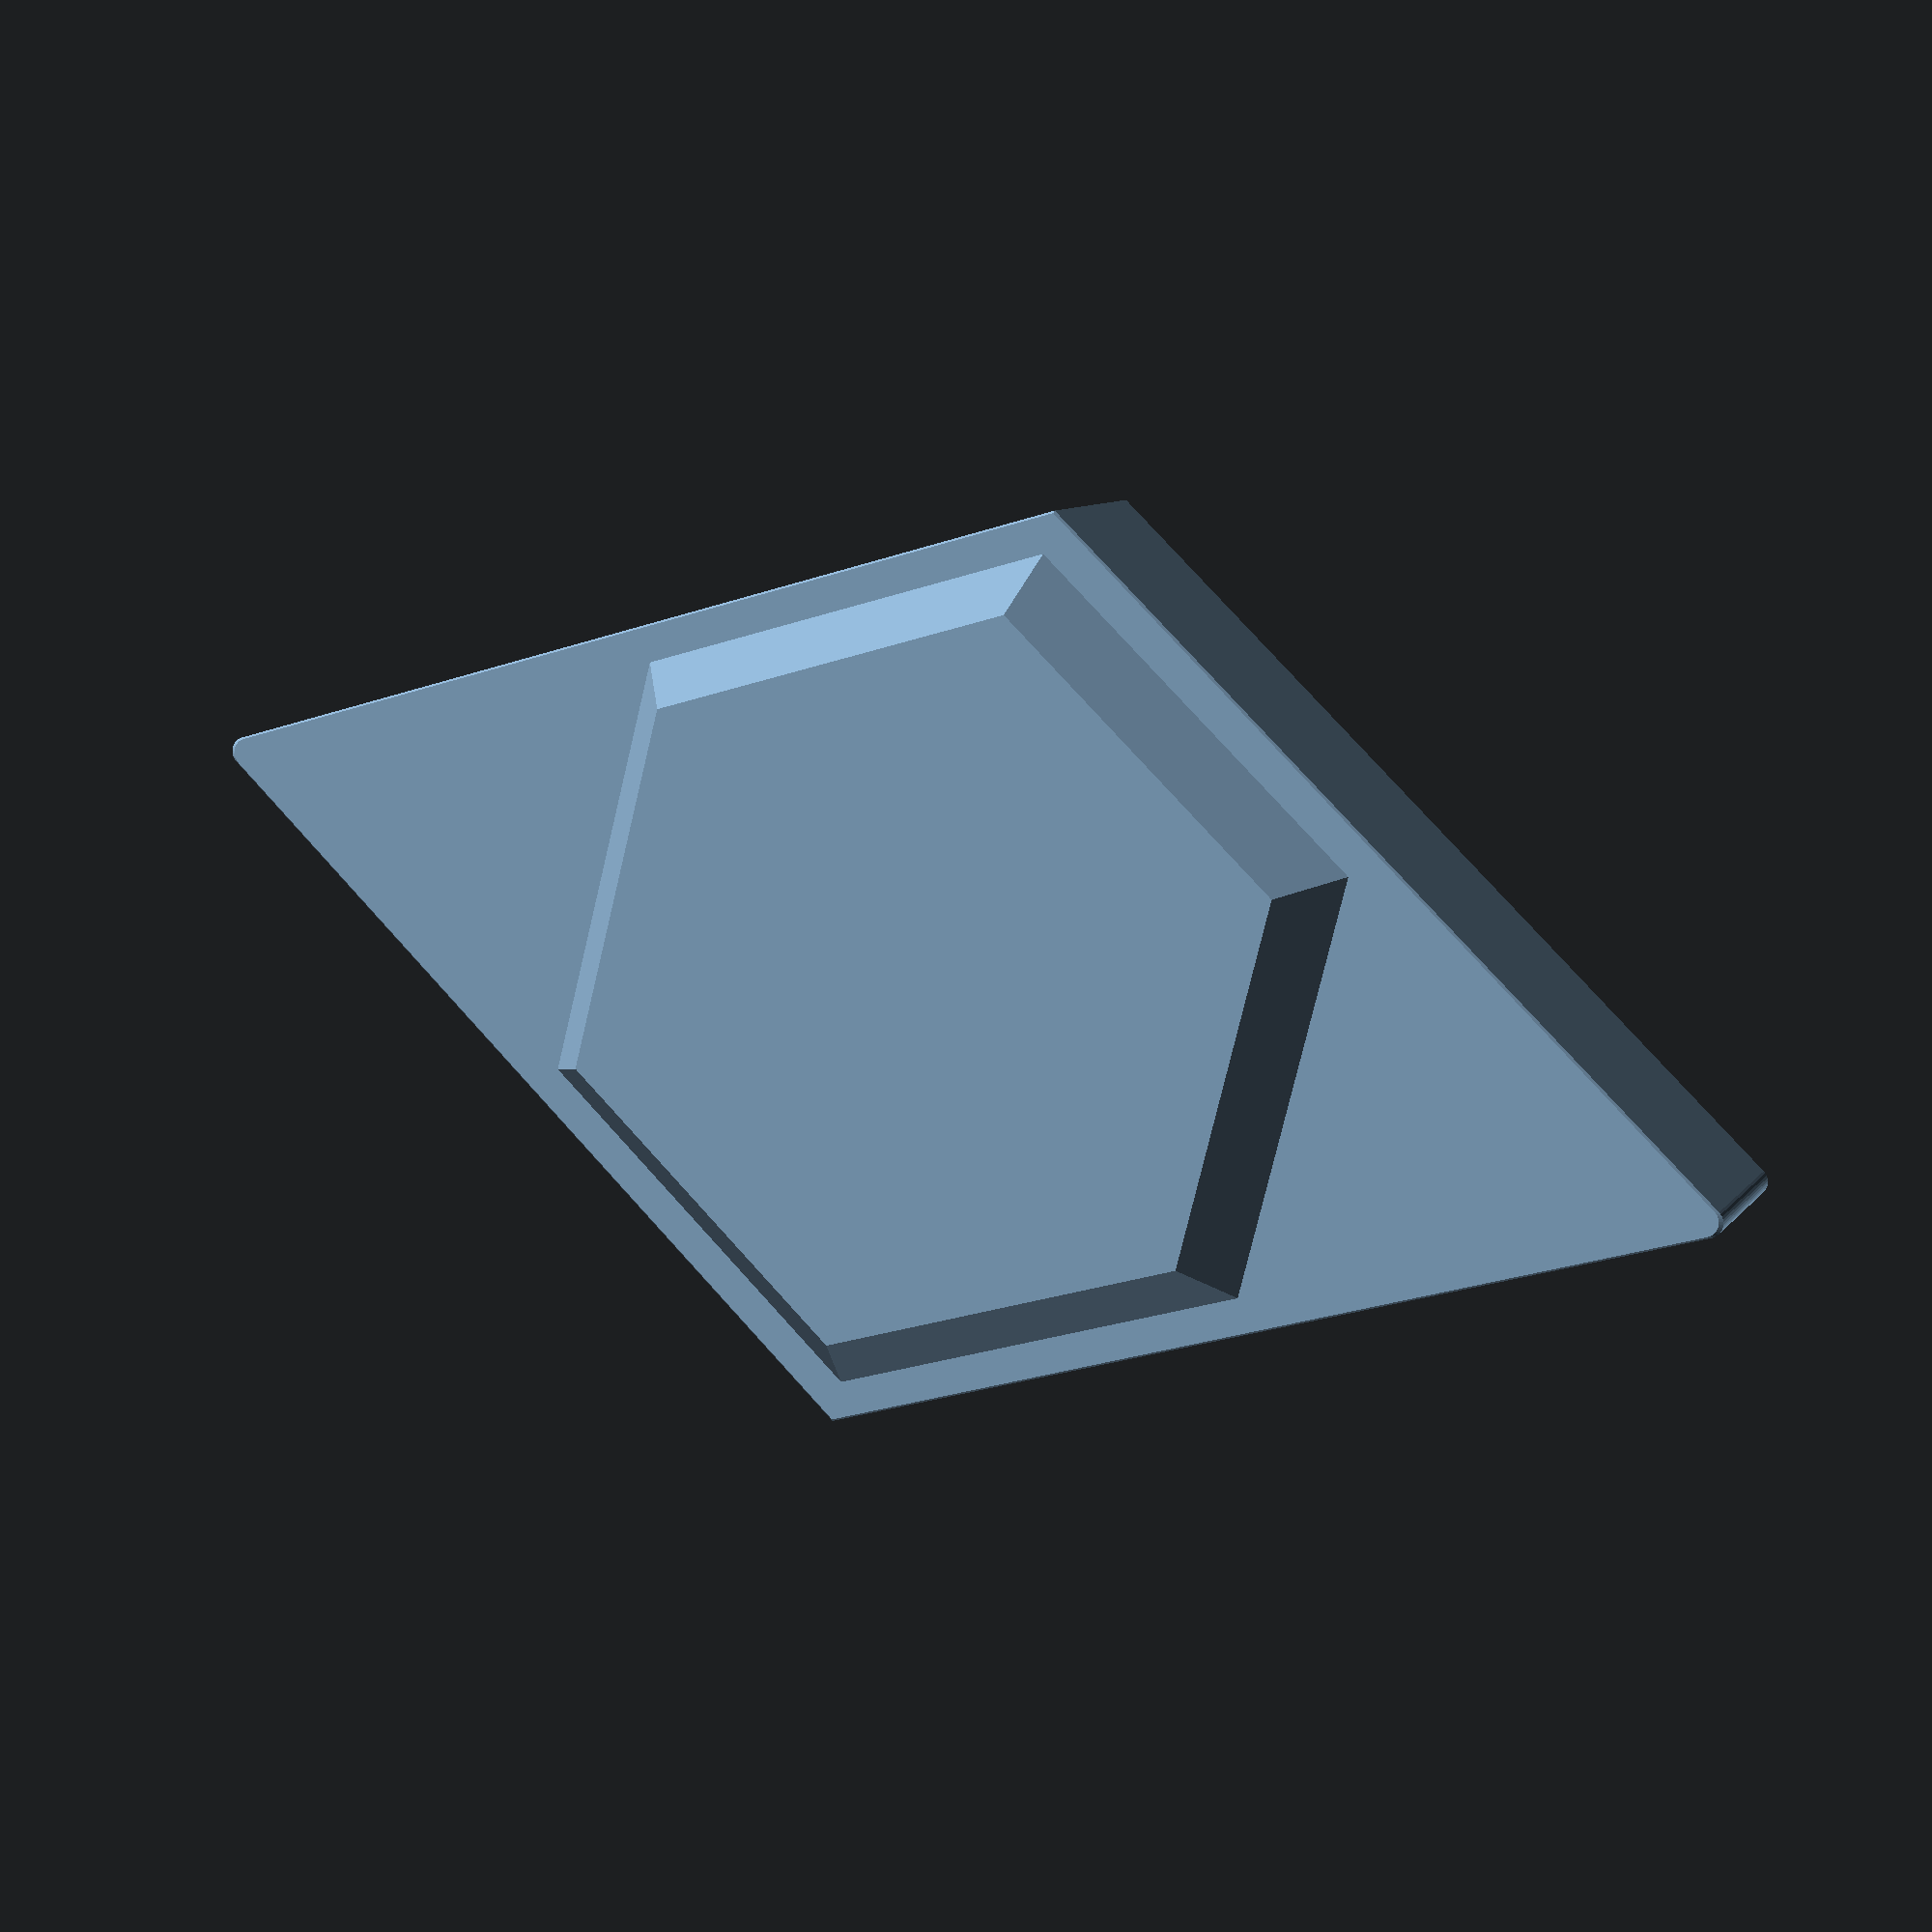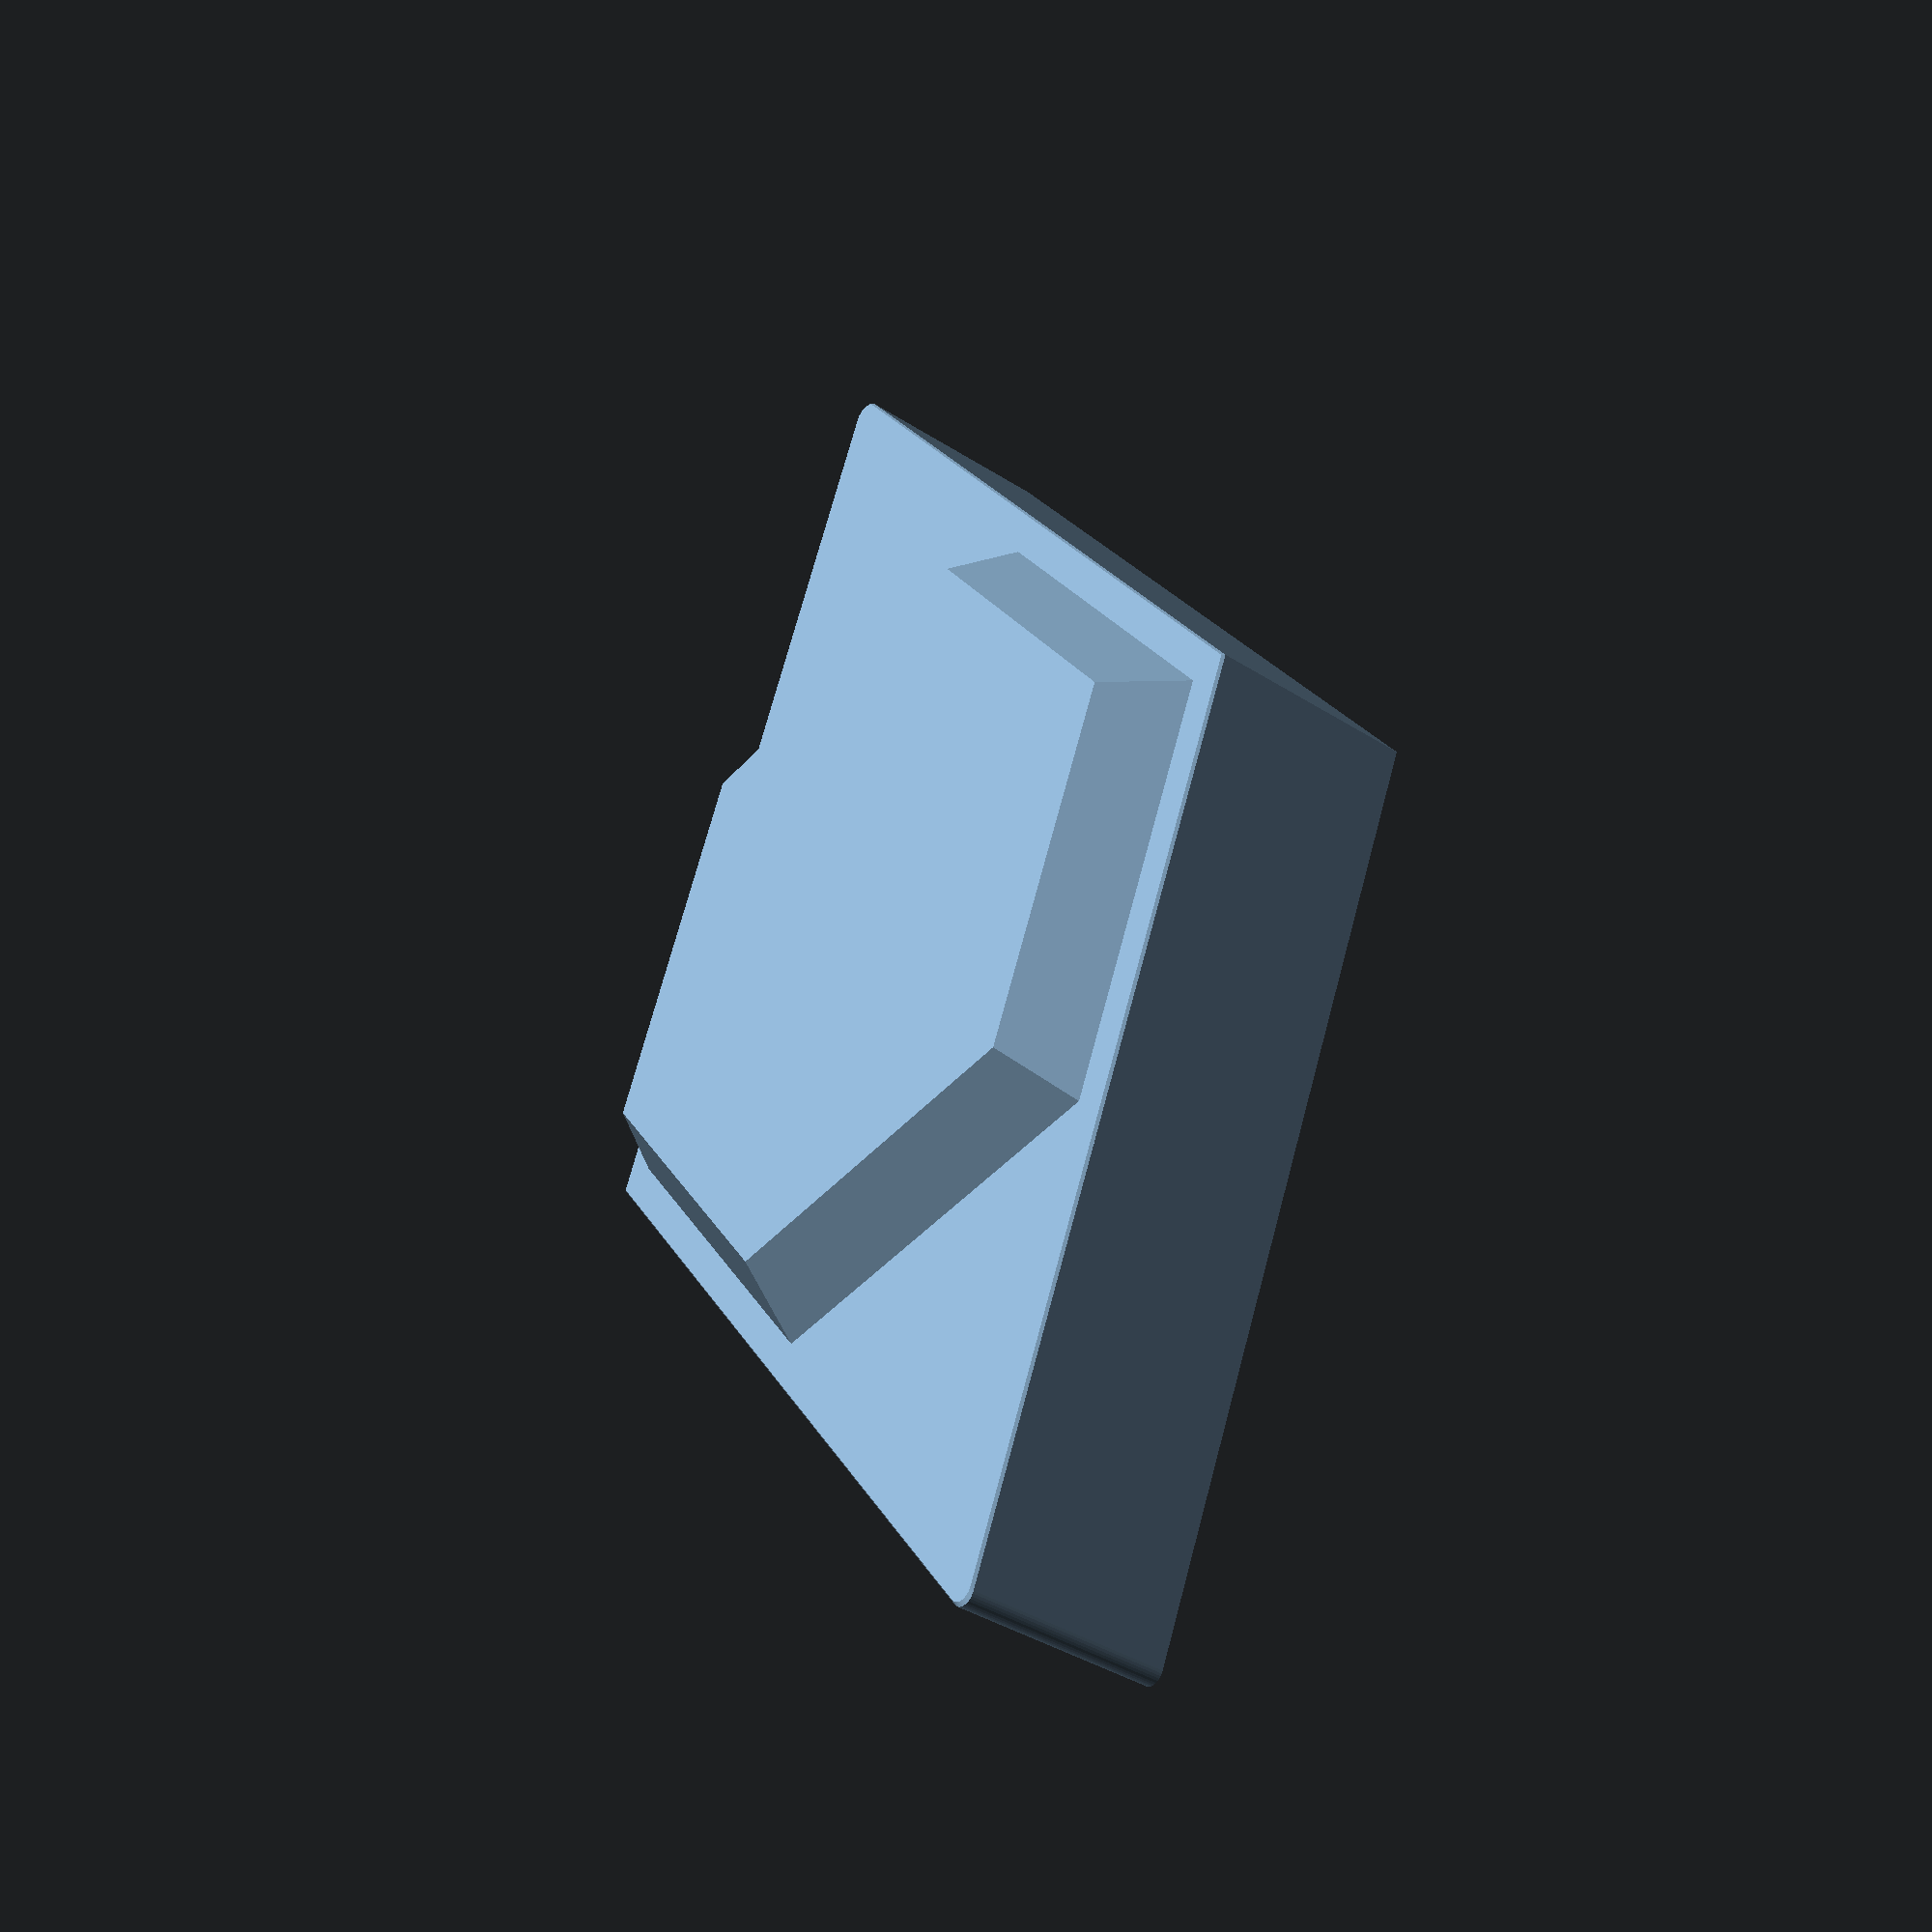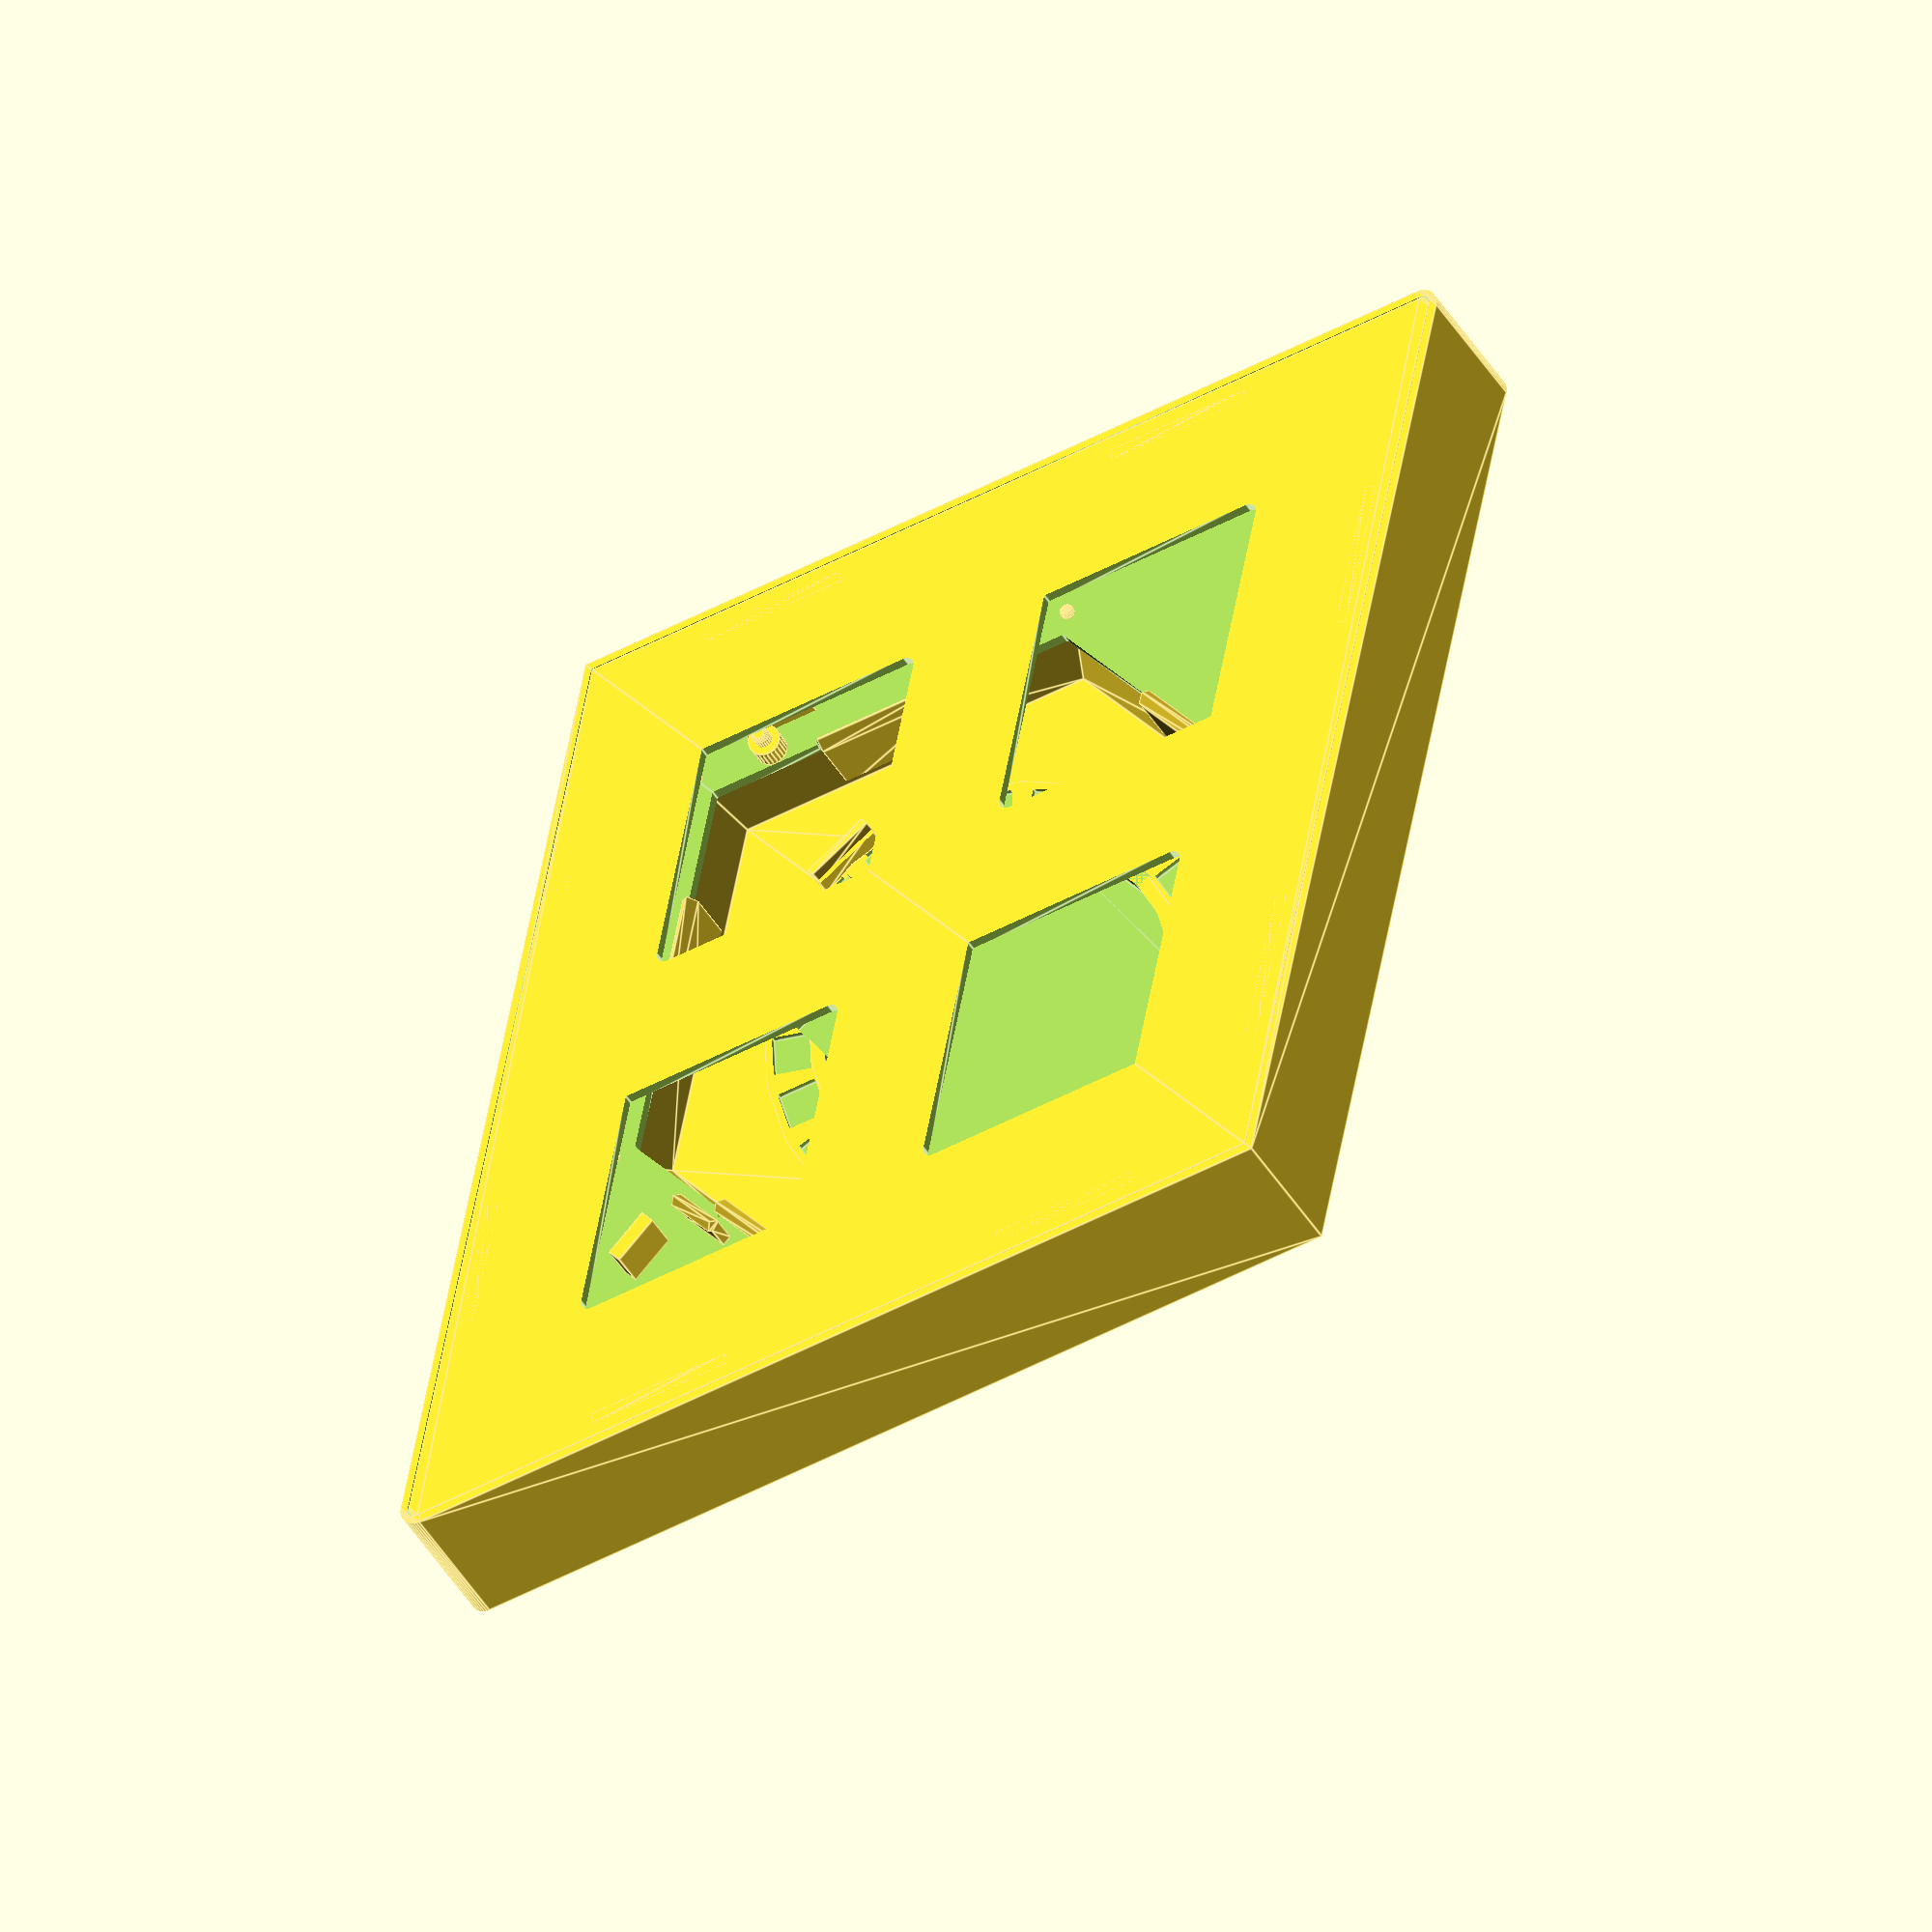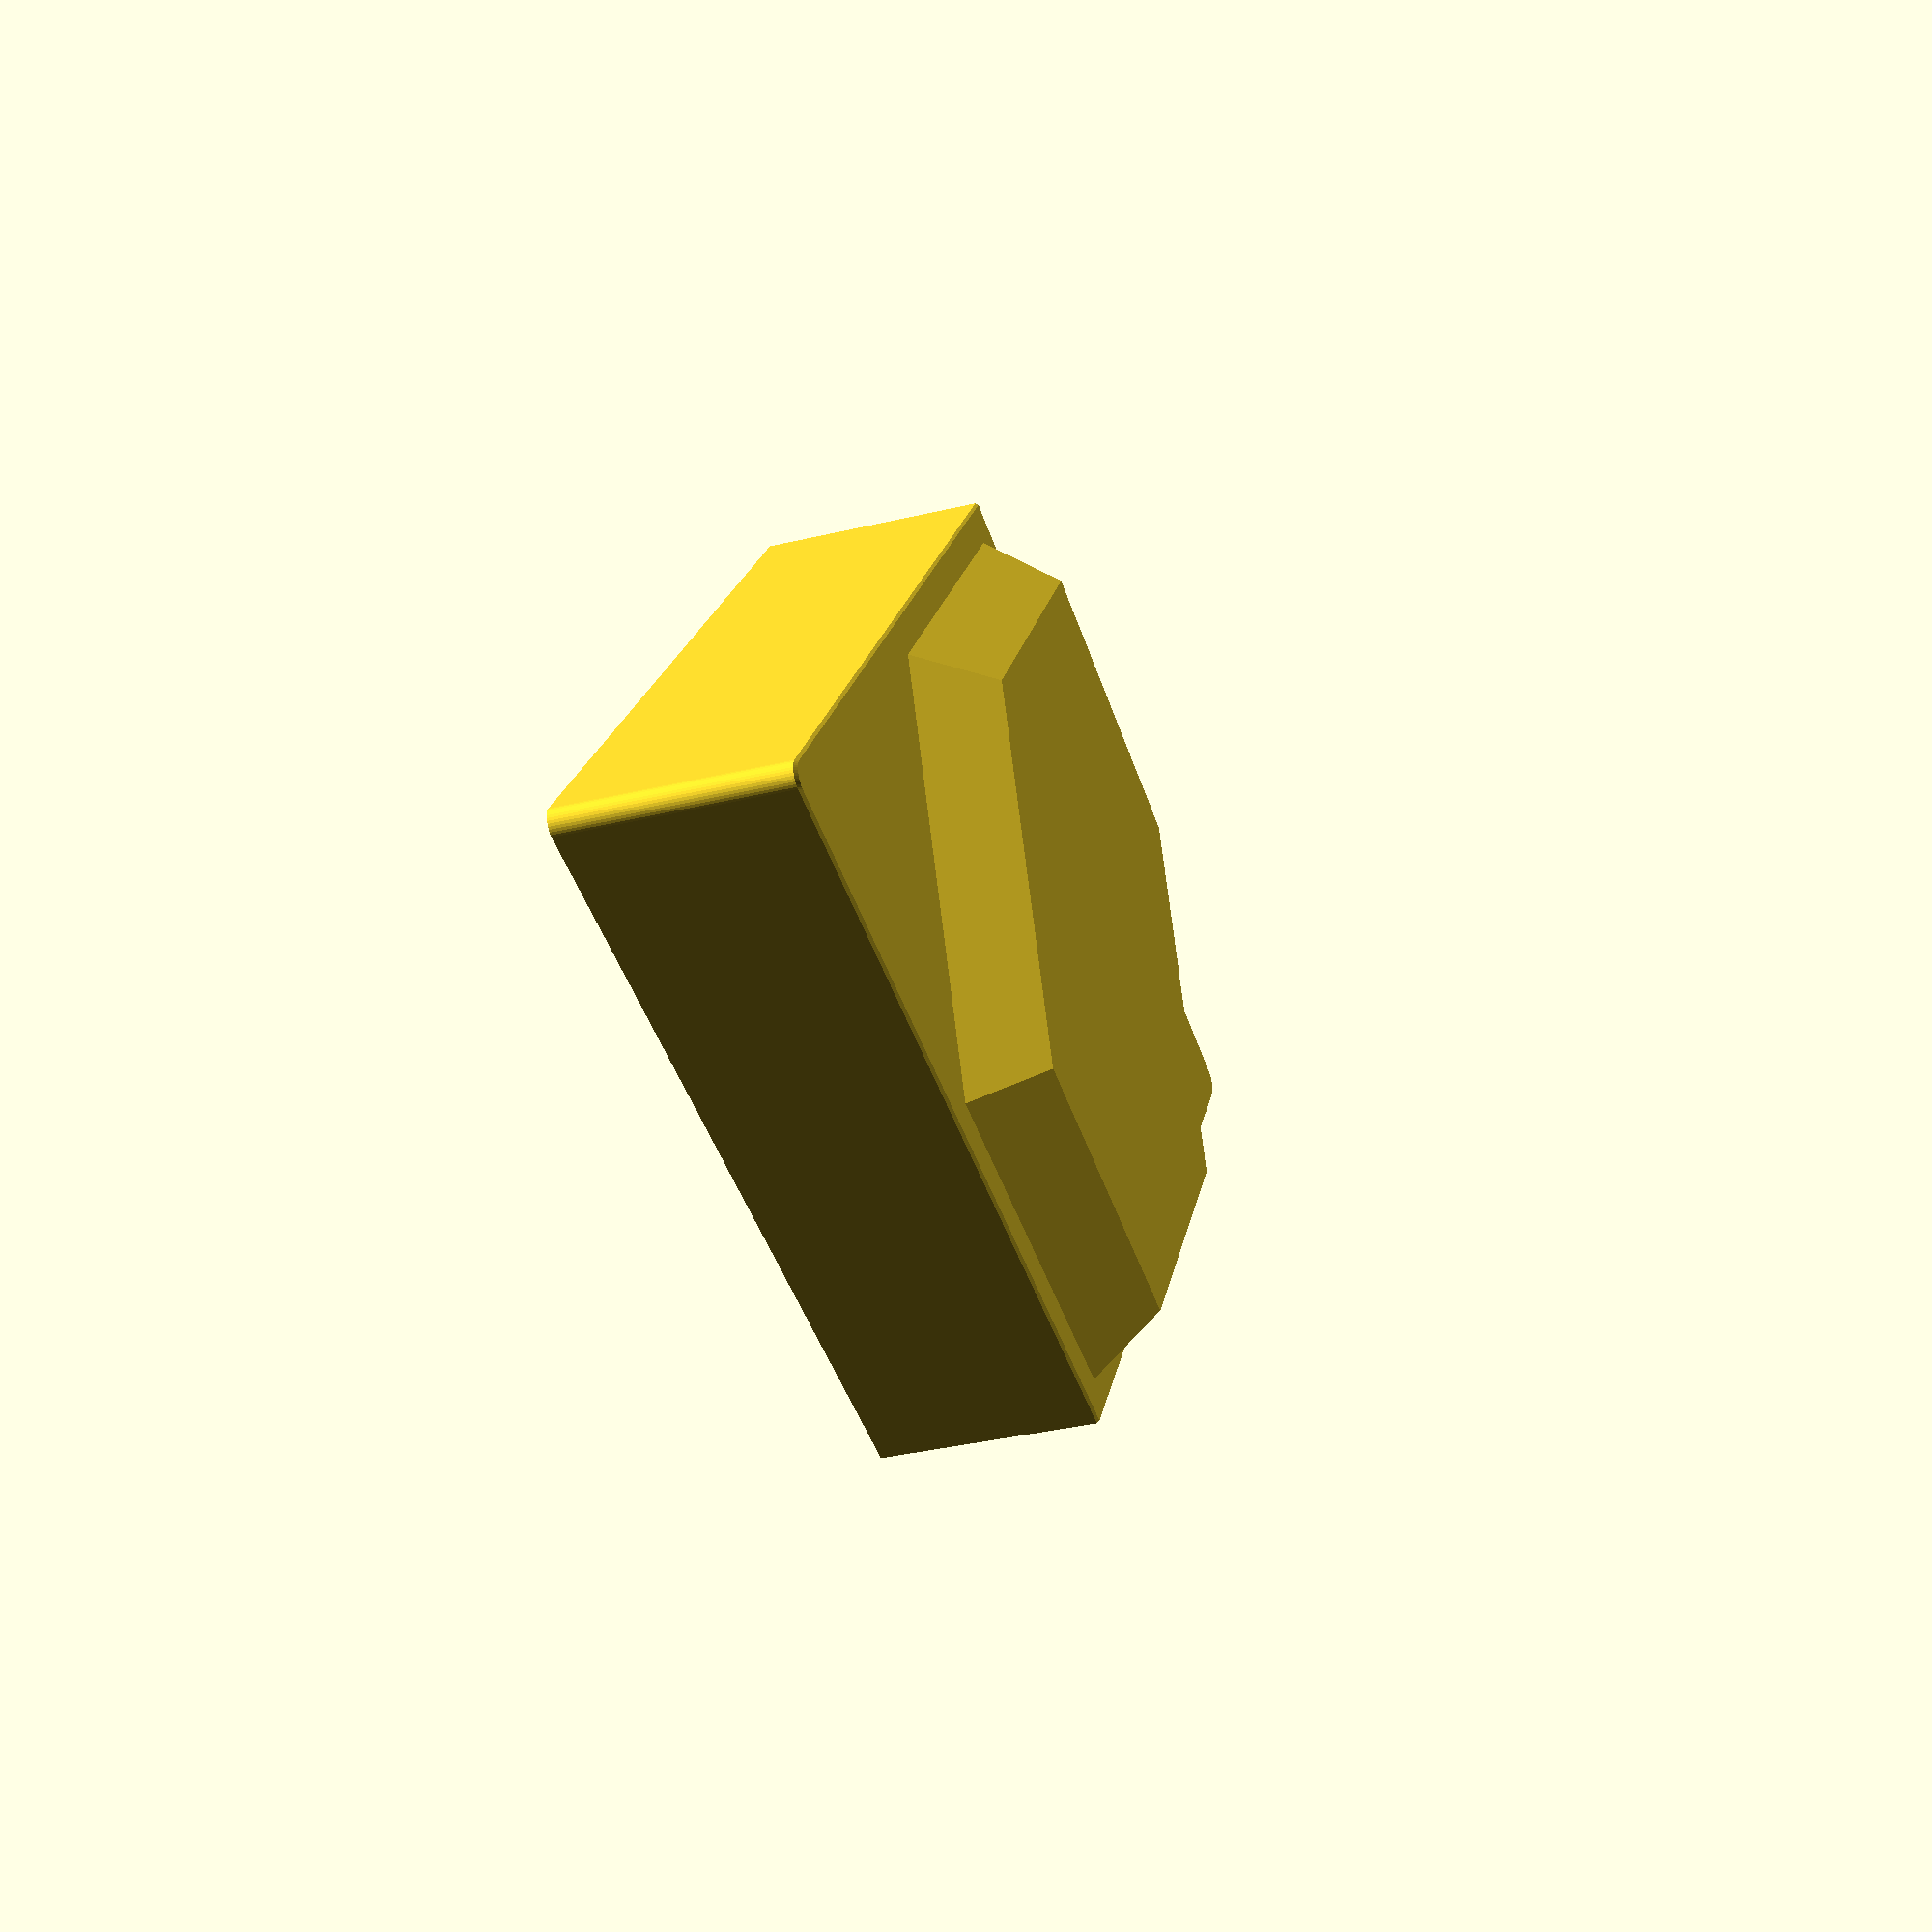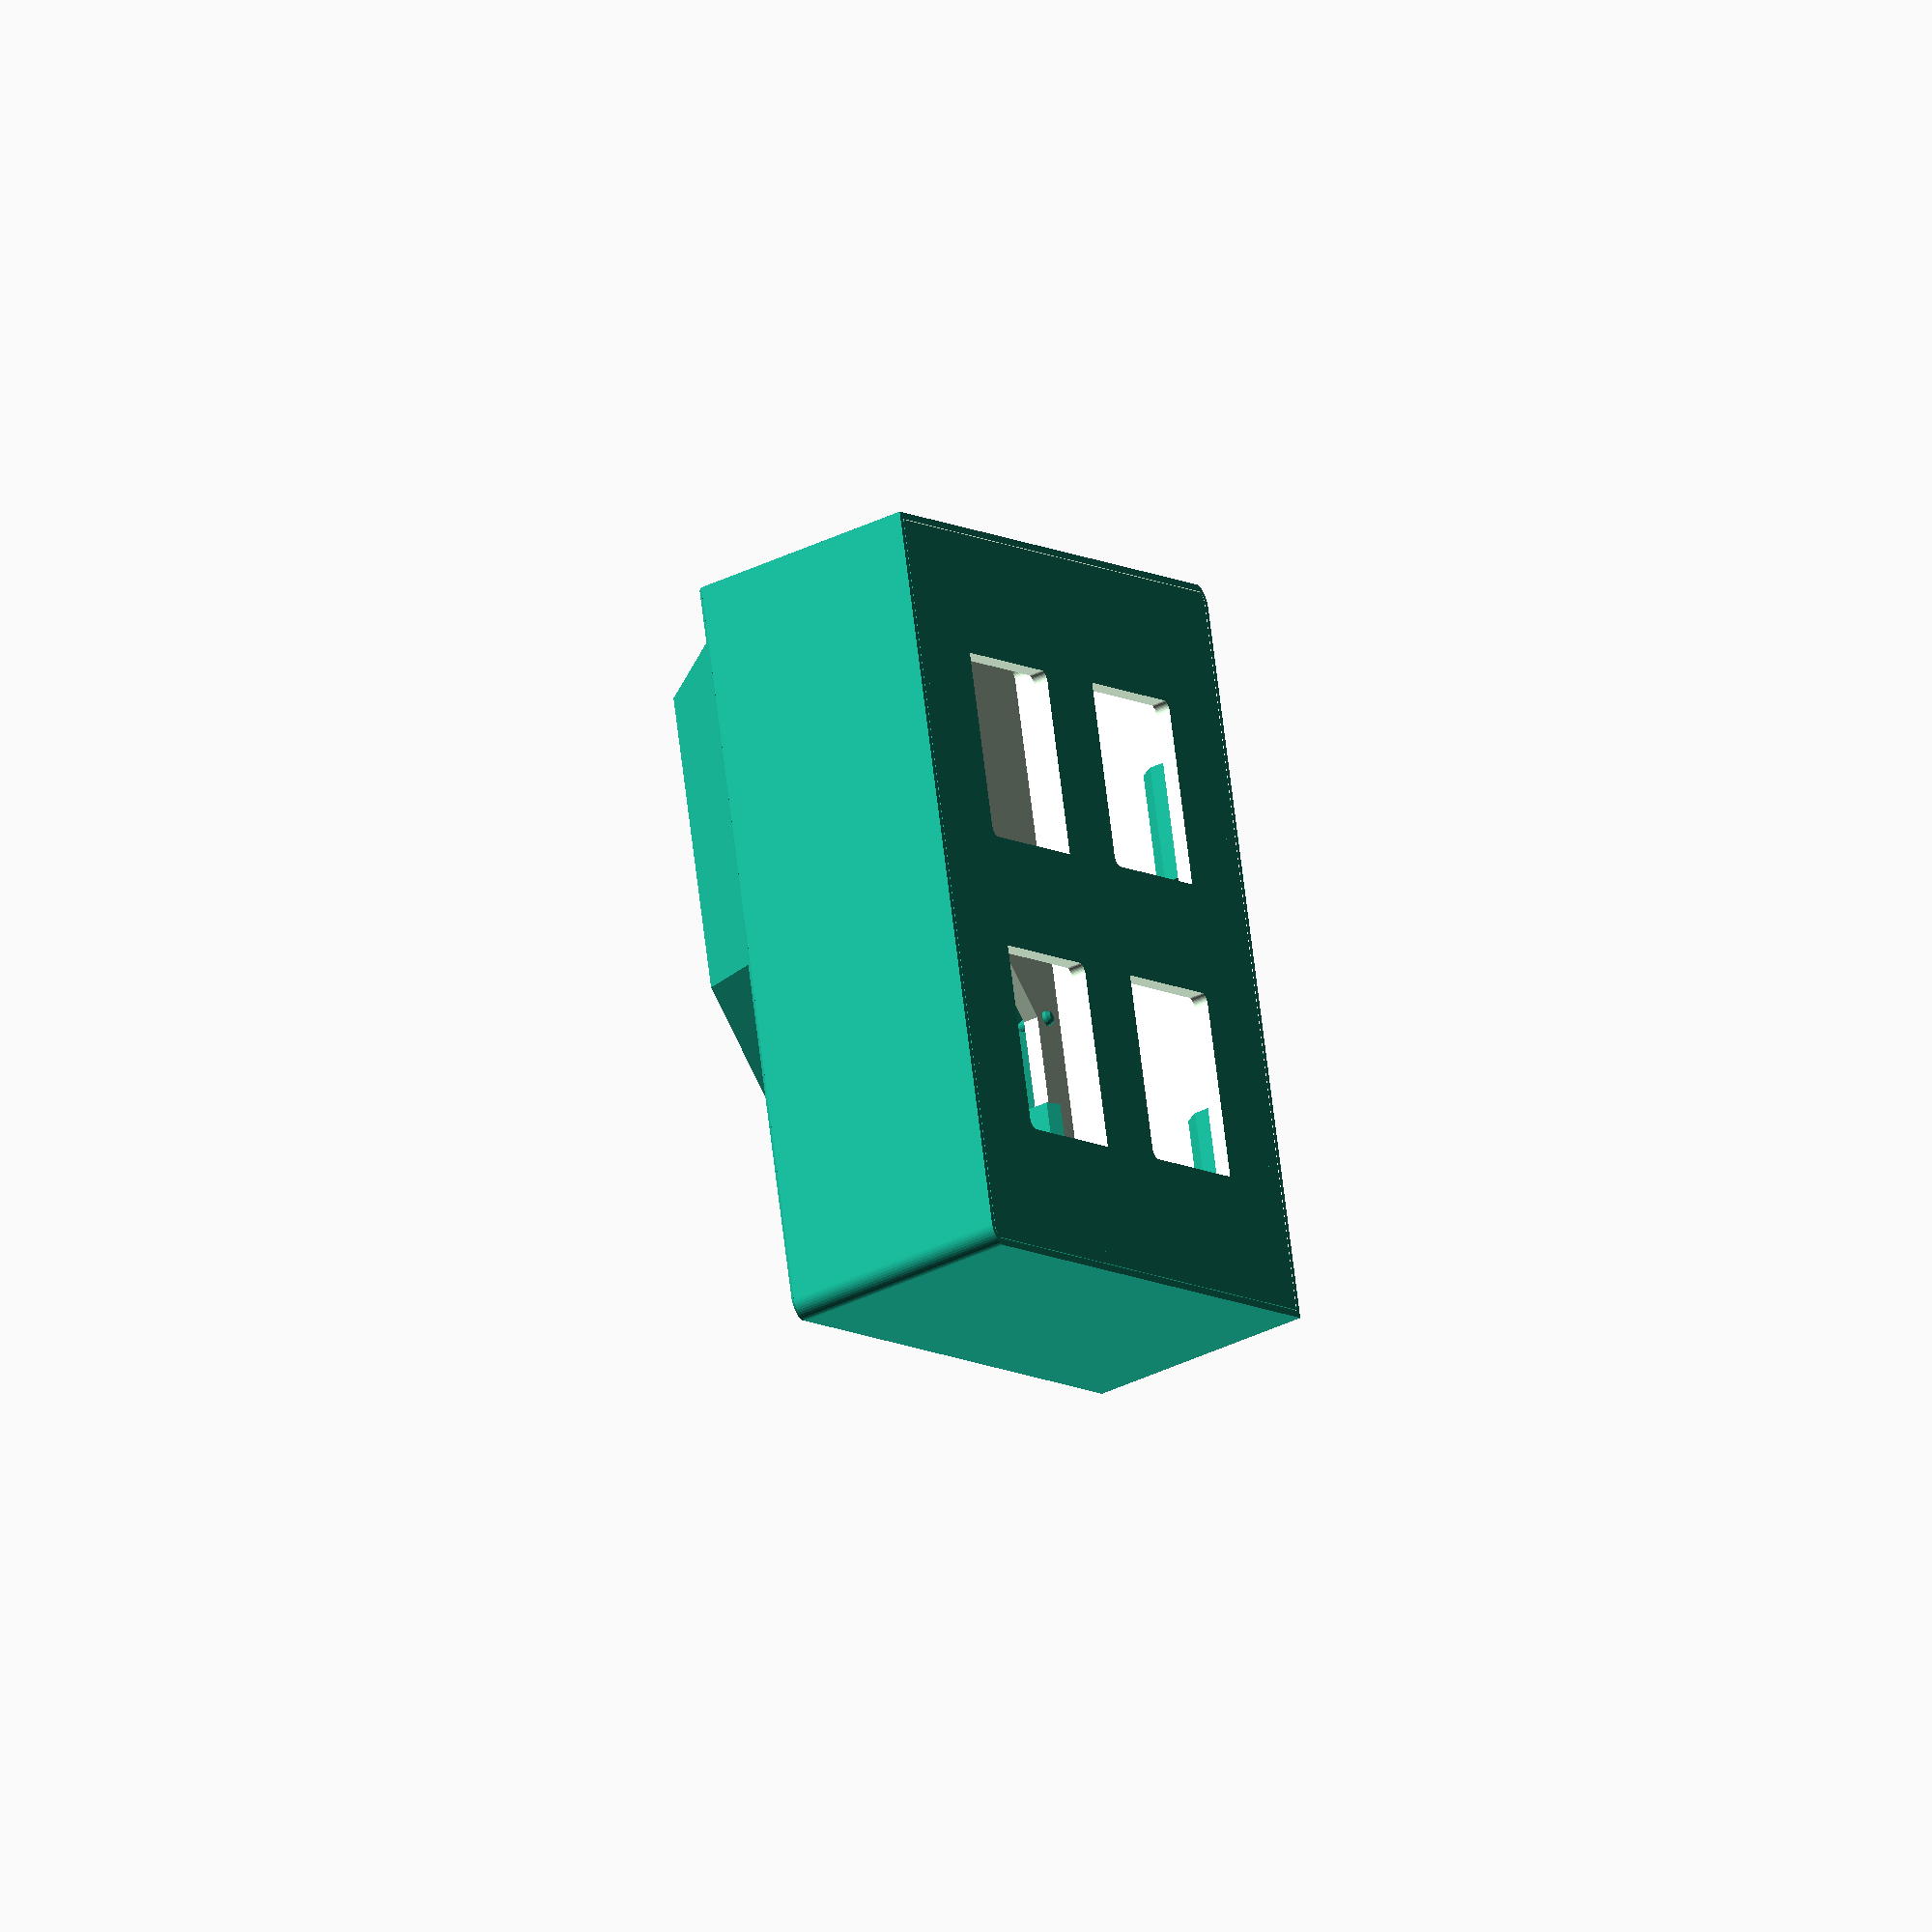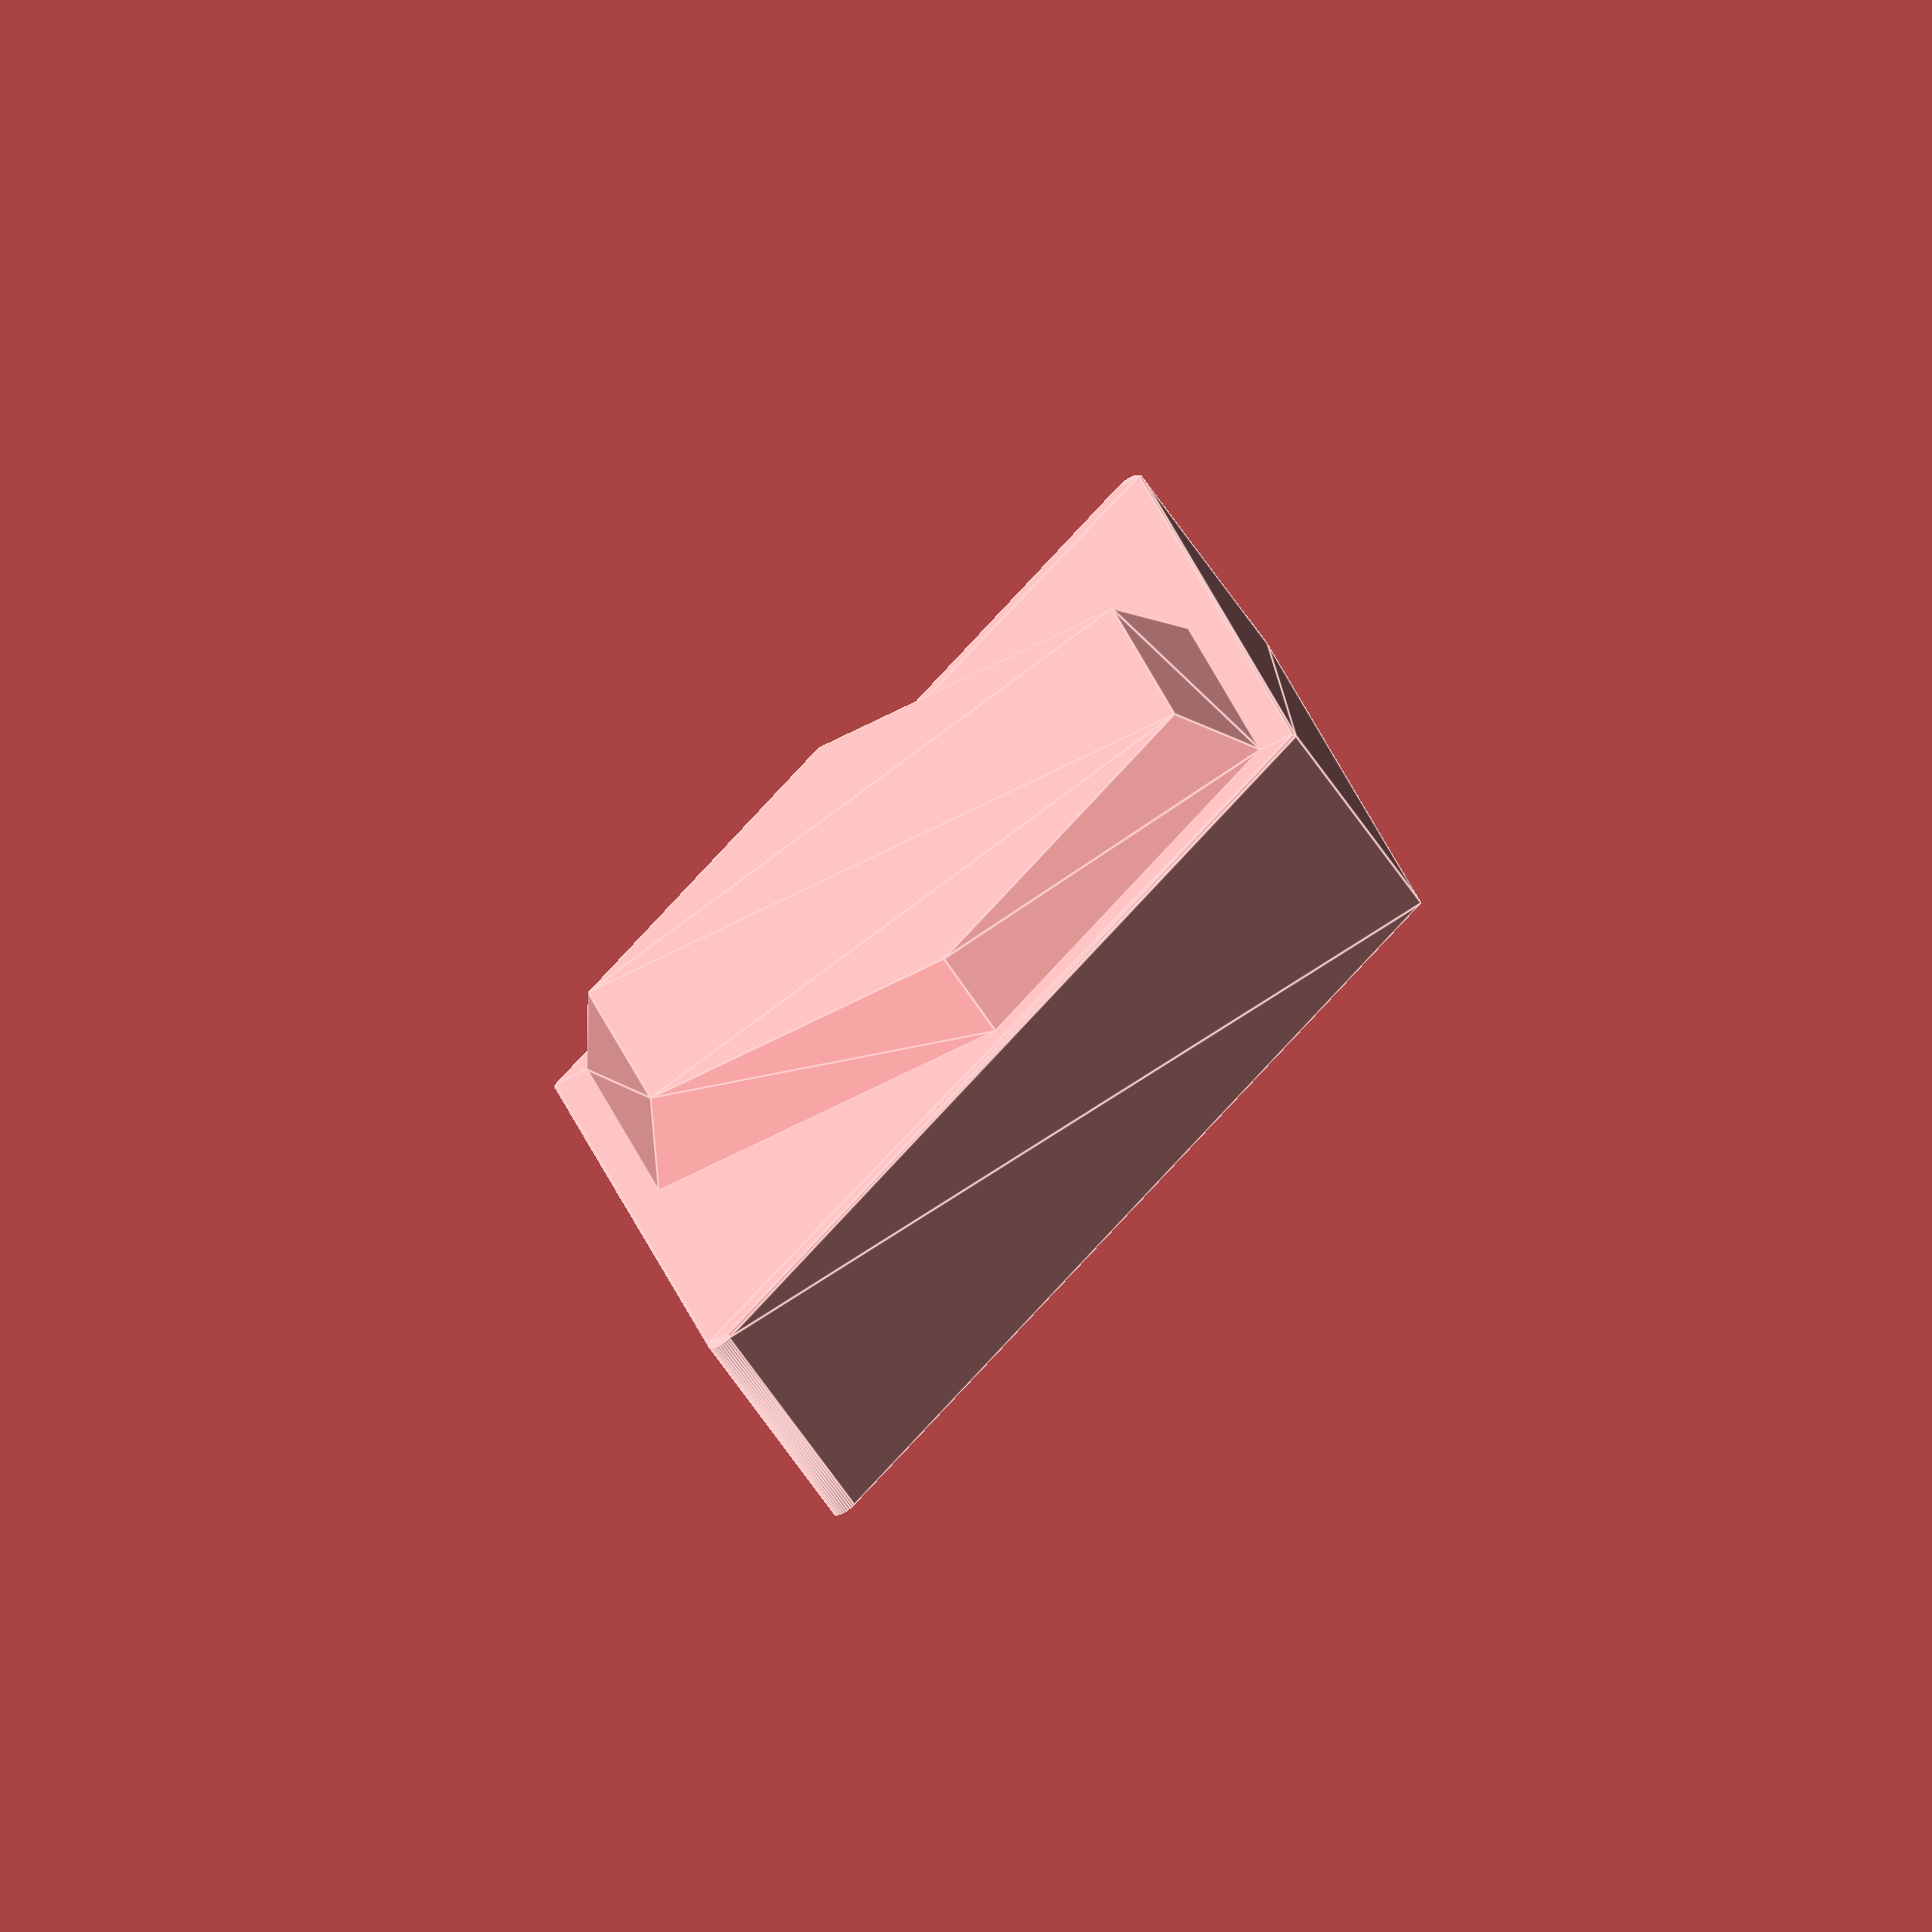
<openscad>
s3=sqrt(3);

diamondsize=110;
hexagonsize=100;
lednum=24;
ledpos=59.8/2;
ledsize=3;
caseheight=30;

dimples=false;
sidecovers=false;
black=true;

diamondcase();
diamondbottom();
translate([0,0,caseheight]) hexfront();
translate([0,0,caseheight]) diffuser();
translate([0,0,caseheight-2]) covers();

*mirror([0,0,1]) diamondcase();
*diamondbottom();
*mirror([0,0,1]) hexfront();
*translate([0,0,-5.8]) diffuser();

module diamondcase() {
    union() {
        difference() {
            union() {
                linear_extrude(height=caseheight-0.4) diamond(diamondsize, 2);
                translate([0,0,caseheight-0.4]) linear_extrude(height=0.4, scale=0.995) diamond(diamondsize, 2);
            }
            translate([0,0,caseheight-5]) linear_extrude(height=6) hexagon(hexagonsize-10);
            if (sidecovers) {
                translate([0,0,-1]) linear_extrude(height=caseheight-3) diamond(diamondsize-4, 1);
                translate([0,0,-1]) linear_extrude(height=3) diamond(diamondsize-2, 1);
                ds1 = (diamondsize-4)/2;
                ds2 = (hexagonsize-2)/2;
                translate([0,0,caseheight-5]) linear_extrude(height=3) polygon([
                    [-ds2,-ds1/s3-(ds1-ds2)/s3],[0,-ds1*2/s3],[ ds2,-ds1/s3-(ds1-ds2)/s3],
                    [ ds2, ds1/s3+(ds1-ds2)/s3],[0, ds1*2/s3],[-ds2, ds1/s3+(ds1-ds2)/s3]
                ]);
                translate([ diamondsize*0.64,0,caseheight-2]) linear_extrude(height=3) triangle(diamondsize*0.63,[0,0,0]);
                translate([-diamondsize*0.64,0,caseheight-2]) linear_extrude(height=3) mirror([1,0,0]) triangle(diamondsize*0.63,[0,0,0]);
                translate([ diamondsize*0.64,0,caseheight-6]) linear_extrude(height=5) triangle(diamondsize/2,[1,1,1]);
                translate([-diamondsize*0.64,0,caseheight-6]) linear_extrude(height=5) mirror([1,0,0]) triangle(diamondsize/2,[1,1,1]);
            } else {
                translate([0,0,-1]) linear_extrude(height=caseheight-1) diamond(diamondsize-4, 1);
                translate([0,0,-1]) linear_extrude(height=3) diamond(diamondsize-2, 1);
            }
            if (dimples) {
                translate([-diamondsize*0.75,-diamondsize*0.24,caseheight-2]) sphere(10,$fn=64);
                translate([-diamondsize*0.75, diamondsize*0.24,caseheight-2]) sphere(10,$fn=64);
                translate([ diamondsize*0.75,-diamondsize*0.24,caseheight-2]) sphere(10,$fn=64);
                translate([ diamondsize*0.75, diamondsize*0.24,caseheight-2]) sphere(10,$fn=64);
            }
            for (a=[30:60:330]) {
                rotate([0,0,a]) casetabcut();
            }

            for (a=[0:60:300]) rotate([0,0,a]) casepinhole();
        }
        rotate([0,0, 30]) bottomtablip(-55);
        rotate([0,0,-30]) bottomtablip( 55);
        rotate([0,0,150]) bottomtablip( 55);
        rotate([0,0,210]) bottomtablip(-55);
        rotate([0,0, 30]) bottomtablip(  5);
        rotate([0,0,-30]) bottomtablip( -5);
        rotate([0,0,150]) bottomtablip( -5);
        rotate([0,0,210]) bottomtablip(  5);
  
        *#translate([-66,0,caseheight-2-2.4]) cube([34.6,25.4,4.8], true);
        translate([-66-17.3,   0,caseheight-2]) rotate([0,0,90]) mcutab(12);
        translate([-66+17.3,-9.2,caseheight-2]) rotate([0,0,-90]) mcutab(7);
        translate([-66+17.3, 9.2,caseheight-2]) rotate([0,0,-90]) mcutab(7);

        translate([-66+10,-12.7-2/2,caseheight-2-7/2+0.1]) cube([7,2,7],true);
        translate([-66+10, 12.7+2/2,caseheight-2-7/2+0.1]) cube([7,2,7],true);
        translate([-66-10,-12.7-2/2,caseheight-2-7/2+0.1]) cube([7,2,7],true);
        translate([-66-10, 12.7+2/2,caseheight-2-7/2+0.1]) cube([7,2,7],true);

        *#translate([0,0,caseheight-2-1.5]) rotate([0,0,30]) batteryholder();
        translate([0,0,caseheight-2-1.5]) rotate([0,0,30]) batteryclips();
    }
}

module batteryclips() {
    translate([-33/2,-94.5/2,0]) batterypin();
    translate([-33/2, 94.5/2,0]) batterypin();
    translate([ 33/2,-94.5/2,0]) batterypin();
    translate([ 33/2, 94.5/2,0]) batterypin();
    translate([-14,-50,0]) rotate([0,0,180]) batterytab(10);
    translate([-14, 50,0]) batterytab(10);
    translate([ 14,-50,0]) rotate([0,0,180]) batterytab(10);
    translate([ 14, 50,0]) batterytab(10);
}

module batterypin() {
    rotate([0,0,360/48]) {
        translate([0,0,-1.9]) cylinder(3.4,2.25,2.25, $fn=24);
        translate([0,0,-3.5]) cylinder(1.7,1.2,1.2, $fn=24);
        translate([0,0,-4.0]) cylinder(0.5,0.8,1.2, $fn=24);
    }
}

module batterytab(w) {
    translate([-w/2,0,0]) rotate([0,90,0]) linear_extrude(height=w) polygon([
        [-2,0],[3.0,0],[3.7,-0.7],[5.7,0.5],[4.5,1.5],[-2,1.5]
    ]);
}

module batteryholder() {
    cr=5;
    bh=48/2-cr;
    bw=100/2-cr;
    difference() {
        union() {
            translate([-1,0,-3]) linear_extrude(height=1) polygon(concat(
                [for (an=[  0:10: 90]) [ bh+sin(an)*cr, bw+cos(an)*cr]],
                [for (an=[ 90:10:180]) [ bh+sin(an)*cr,-bw+cos(an)*cr]],
                [for (an=[180:10:270]) [-bh+sin(an)*cr,-bw+cos(an)*cr]],
                [for (an=[270:10:360]) [-bh+sin(an)*cr, bw+cos(an)*cr]]
            ));
            translate([-1, 6,-12]) cube([40,77,24], true);
        }
        translate([-33/2,-94.5/2,-4.5]) cylinder(3,1.25,1.25, $fn=24);
        translate([-33/2, 94.5/2,-4.5]) cylinder(3,1.25,1.25, $fn=24);
        translate([ 33/2,-94.5/2,-4.5]) cylinder(3,1.25,1.25, $fn=24);
        translate([ 33/2, 94.5/2,-4.5]) cylinder(3,1.25,1.25, $fn=24);
    }
}

module mcutab(w) {
    translate([-w/2,0,0]) rotate([0,90,0]) linear_extrude(height=w) polygon([
        [0,0],[4.8,0],[5.4,-0.5],[7,0.5],[5.4,1.5],[0,1.5]
    ]);
}

module diamondbottom() {
    difference() {
        union() {
            linear_extrude(height=1.8) diamond(diamondsize-2-0.2, 1);
            translate([0,0,1.8]) linear_extrude(height=0.1,scale=0.998) diamond(diamondsize-2-0.2, 1);
            rotate([0,0, 30]) bottomtab(-55);
            rotate([0,0,-30]) bottomtab( 55);
            rotate([0,0,150]) bottomtab( 55);
            rotate([0,0,210]) bottomtab(-55);
            rotate([0,0, 30]) bottomtab(  5);
            rotate([0,0,-30]) bottomtab( -5);
            rotate([0,0,150]) bottomtab( -5);
            rotate([0,0,210]) bottomtab(  5);
        }
        translate([-diamondsize/2.5,0,-0.5]) linear_extrude(height=3) diamond(diamondsize/4, 1);
        translate([ diamondsize/2.5,0,-0.5]) linear_extrude(height=3) diamond(diamondsize/4, 1);
        translate([0,-diamondsize/s3/2.5,-0.5]) linear_extrude(height=3) diamond(diamondsize/4, 1);
        translate([0, diamondsize/s3/2.5,-0.5]) linear_extrude(height=3) diamond(diamondsize/4, 1);
    }
}

module covers() {
    if (sidecovers) {
        difference() {
            translate([diamondsize*0.64,0,0]) linear_extrude(height=2) triangle(diamondsize*0.6235,[0,2,0]);
            if (dimples) {
                translate([diamondsize*0.746,-diamondsize*0.233,-4]) sphere(10,$fn=64);
                translate([diamondsize*0.746, diamondsize*0.233,-4]) sphere(10,$fn=64);
            }
        }
        difference() {
            translate([-diamondsize*0.64,0,0]) linear_extrude(height=2) mirror([1,0,0]) triangle(diamondsize*0.6235,[0,2,0]);
            if (dimples) {
                translate([-diamondsize*0.746,-diamondsize*0.233,-4]) sphere(10,$fn=64);
                translate([-diamondsize*0.746, diamondsize*0.233,-4]) sphere(10,$fn=64);
            }
        }
    }
}

module hexfront() {
    difference() {
        union() {
            hexdia = hexagonsize*2/s3;
            hexcover(10, hexdia-15, hexdia, 1.5, 2);

            translate([0,0,3.3]) rotate([0,0,360/48]) cylinder(5, 53.6/2, 53.6/2, $fn=24);
            if (black) {
                translate([0,0,7.3]) rotate([0,0,360/48]) cylinder(1, 68/2, 68/2, $fn=24);
            } else {
                translate([0,0,5.8]) rotate([0,0,360/48]) cylinder(2.5, 68/2, 68/2, $fn=24);
            }
            rotate([0,0,360/48]) translate([-5,-33,3.3]) rotate([0,90,0])
                linear_extrude(height=10) polygon([
                    [-5,-3],[-5,-1],[-1,-1],[0.5,0.5],[2,-0.5],[-0.5,-3]
                ]);
            rotate([0,0,360/48]) translate([5,33,3.3]) rotate([0,90,180])
                linear_extrude(height=10) polygon([
                    [-5,-3],[-5,-1],[-1,-1],[0.5,0.5],[2,-0.5],[-0.5,-3]
                ]);

            rotate([0,0, 30]) casetab();
            rotate([0,0, 90]) casetab();
            rotate([0,0,150]) casetab();
            rotate([0,0,210]) casetab();
            rotate([0,0,270]) casetab();
            rotate([0,0,330]) casetab();

            for (a=[0:60:300]) rotate([0,0,a]) casepin();
        }
        if (black) {
            for (an = [360/lednum:360/lednum:360]) {
                rotate([0,0,an]) {
                    translate([ledpos, 0, 6.7]) ledhole2(height=3);
                }
            }
        } else {
            for (an = [360/lednum:360/lednum:360]) {
                rotate([0,0,an]) {
                    translate([ledpos, 0, 6.7]) ledhole();
                    translate([ledpos, 0, 5.8]) cube([5.5,5.5,2],true);
                }
            }
        }
        translate([0,0,2.7]) rotate([0,0,360/48]) cylinder(5.6, 53.6/2-2, 53.6/2-2, $fn=24);
        translate([0,0,5.3]) rotate([0,0,7.5]) cube([41.8,43.2,6],true);
        translate([ 53.6/2-2,0,3.7]) cube([5,10,4.2],true);
        translate([-53.6/2+2,0,3.7]) cube([5,10,4.2],true);
    }
}

module diffuser() {
    if (black) {
        difference() {
            union() {
                translate([0,0,5.8]) rotate([0,0,360/48]) cylinder(1.5, 68/2, 68/2, $fn=24);
                for (an = [360/lednum:360/lednum:360]) {
                    rotate([0,0,an]) {
                        translate([ledpos, 0, 7.2]) ledhole2(size=2.8, height=0.4);
                        translate([ledpos, 0, 7.2]) ledhole2(size=2.0, height=1.0);
                    }
                }
            }
            translate([0,0,5.7]) rotate([0,0,360/48]) cylinder(1.7, 53.6/2+0.1, 53.6/2+0.1, $fn=24);
            translate([0,0,5.3]) rotate([0,0,7.5]) cube([41.8,43.2,6],true);
            
            rotate([0,0,360/48]) translate([0,-35,  4]) cube([10.2,4.7,10],true);
            rotate([0,0,360/48]) translate([0, 35,  4]) cube([10.2,4.7,10],true);
            *rotate([0,0,360/48]) translate([0,-35,1.8]) cube([10.2,5.5,10],true);
            *rotate([0,0,360/48]) translate([0, 35,1.8]) cube([10.2,5.5,10],true);

            for (an = [360/lednum:360/lednum:360]) {
                rotate([0,0,an]) {
                    translate([ledpos, 0, 5.8]) cube([5.5,5.5,2],true);
                    *translate([ledpos, 0, 6.8]) ledhole2(size=2, height=2.3, scale=0.05);
                    translate([ledpos, 0, 7.6]) ledhole2(size=1, height=0.7);
                }
            }
        }
    }
}

module casepin() {
    sides=24;
    h=4;
    slant=1;
    r=1;
    taper=0.7;
    translate([0, hexagonsize/s3-2.5,-2]) polyhedron(
        points = concat(
            [for (a=[0:360/sides:360-360/sides]) [sin(a)*r,cos(a)*r,h-slant*cos(a)*r] ],
            [for (a=[0:360/sides:360-360/sides]) [sin(a)*r,cos(a)*r,-0.5] ],
            [for (a=[0:360/sides:360-360/sides]) [sin(a)*r*taper,cos(a)*r*taper,-1] ]
        ),
        faces = concat(
            [[for(i=[0:sides-1]) i]],
            nquads(sides,0),
            nquads(sides,sides),
            [[for(i=[sides*3-1:-1:sides*2]) i]]
        )
    );
}

module casepinhole() {
    sides=24;
    h=3;
    r=1.1;
    translate([0, hexagonsize/s3-2.5,caseheight-2.5]) polyhedron(
        points = concat(
            [for (a=[0:360/sides:360-360/sides]) [sin(a)*r,cos(a)*r,0] ],
            [for (a=[0:360/sides:360-360/sides]) [sin(a)*r,cos(a)*r,h] ]
        ),
        faces = concat(
            [[for(i=[0:sides-1]) i]],
            nquads(sides,0),
            [[for(i=[sides*2-1:-1:sides]) i]]
        )
    );
    
    // cylinder(4,1,1, $fn=sides);
}

module casetabcut() {
    translate([-10.5,(hexagonsize-10)/2+0.1,caseheight-2])
        rotate([0,90,0])
            linear_extrude(height=21) polygon([
                [-2.5,-1],[-2.5,1],[-1,0],[-0.5,0],[0.5,1],[0.5,-1]
            ]);
}

module casetab() {
    translate([-10,(hexagonsize-10)/2,-2])
        rotate([0,90,0])
            linear_extrude(height=20) polygon([
                [-11,-1.5],[-9,0],[-0.5,0],[0.3,0.8],[1.7,-0.2],[0.3,-1.5]
            ]);
}

module bottomtab(off=0) {
    translate([-10+off,(diamondsize-4)/2-0.9,0])
        rotate([0,90,0])
            linear_extrude(height=20) polygon([
                [0,-1.5],[0,0],[-8.2,0],[-9,0.8],[-11,-0.5],[-9.5,-1.5]
            ]);
}

module bottomtablip(off=0) {
    translate([-10+off,(diamondsize-4)/2-0.8,0])
        rotate([0,90,0])
            linear_extrude(height=20) polygon([
                [-6,1.3],[-8.2,0],[-9.5,1.3]
            ]);
}

function linepoints(x1, y1, x2, y2, z, n) = [
    for (p = [0:n-1]) [x1+(x2-x1)*(p/n), y1+(y2-y1)*(p/n), z]
];

function ntris(n,n1,n2,o,f) = concat(
    [for (i=[n1:n2-1]) [(i+f)%n+o,i+o+n,(i+1)%n+o+n]],
    [for (i=[n1:n2-1]) [(i+1)%n+o,i+o,(i+1-f)%n+o+n]]
    );


module ledhole2(height=3.1, size=3, scale=1) {
    translate([0.2,0,0]) linear_extrude(height=height,scale=scale) polygon([[size,0],[0,size/s3],[-size,0],[0,-size/s3]]);
}

module ledhole(height=2.7, size=3, sides=48) {
    polyhedron(
        points = concat(
            [for (a=[0:360/sides:360-360/sides]) [size*cos(a)*0.6,size*sin(a)*0.6,0]],
            linepoints( size, 0, 0,  size/s3, height, sides/4),
            linepoints(0,  size/s3, -size, 0, height, sides/4),
            linepoints(-size, 0, 0, -size/s3, height, sides/4),
            linepoints(0, -size/s3,  size, 0, height, sides/4)
        ),
        faces = concat(
            [[for(i=[0:sides-1]) i]],
            ntris(sides,      0  ,sides/4  ,0,1),
            ntris(sides,sides/4  ,sides/2  ,0,0),
            ntris(sides,sides/2  ,sides*3/4,0,1),
            ntris(sides,sides*3/4,sides    ,0,0),
            [[for(i=[sides*2-1:-1:sides]) i]]
            )
    );
}

module hexagon(hw) {
    c1=hw/2;
    c2=c1/s3;
    polygon([[-c1,-c2],[0,-c2*2],[c1,-c2],[c1,c2],[0,c2*2],[-c1,c2]]);
}

module diamond(dw, rd=2) {
    polygon(concat(
        [for (an = [-60:10:60]) [-dw+rd*2-rd*cos(an),rd*sin(an)] ],
        [[0,dw/s3]],
        [for (an = [-60:10:60]) [dw-rd*2+rd*cos(an),-rd*sin(an)] ],
        [[0,-dw/s3]]
    ));
}

module triangle(tw, rd) {
    polygon(concat(
        [for (an = [  0:10:120]) [-(tw-rd[0]*6/s3)/2/s3-rd[0]*cos(an), (tw-rd[0]*6/s3)/2+rd[0]*sin(an)] ],
        [for (an = [120:10:240]) [ (tw-rd[1]*6/s3)/s3-rd[1]*cos(an),rd[1]*sin(an)] ],
        [for (an = [240:10:360]) [-(tw-rd[2]*6/s3)/2/s3-rd[2]*cos(an),-(tw-rd[2]*6/s3)/2+rd[2]*sin(an)] ]
        /* [[tw/s3,0],[-tw/2/s3,tw/2],[-tw/2/s3,-tw/2]] */
    ));
}

function ngon(n,w,h) = [for (a=[360/n:360/n:360]) [sin(a)*w,cos(a)*w,h]];

function nquads(n,o) = [for (i=[0:n-1]) [(i+1)%n+o,i+o,i+o+n,(i+1)%n+o+n]];

module hexcover(height, topwidth, bottomwidth, wallthickness, topthickness, sides=6) {
    slope = (bottomwidth-topwidth)/2/height;
    wtxo = sqrt(pow(wallthickness,2)+pow(wallthickness*slope,2));
    wtxo2 = wtxo-topthickness*slope;
    polyhedron(
        points = concat(
            ngon(sides,topwidth/2,height),
            ngon(sides,bottomwidth/2,0),
            ngon(sides,bottomwidth/2-wtxo,0),
            ngon(sides,topwidth/2-wtxo2,height-topthickness)),
        faces = concat(
            [[for(i=[0:sides-1]) i]],
            nquads(sides,0),
            nquads(sides,sides),
            nquads(sides,sides*2),
            [[for(i=[sides*4-1:-1:sides*3]) i]]),
        convexity=10);
}

</openscad>
<views>
elev=351.7 azim=194.3 roll=20.0 proj=p view=wireframe
elev=218.1 azim=263.9 roll=129.4 proj=p view=solid
elev=204.9 azim=47.8 roll=341.4 proj=o view=edges
elev=217.3 azim=334.8 roll=253.0 proj=p view=solid
elev=231.0 azim=73.1 roll=63.8 proj=o view=wireframe
elev=66.7 azim=108.3 roll=34.6 proj=o view=edges
</views>
